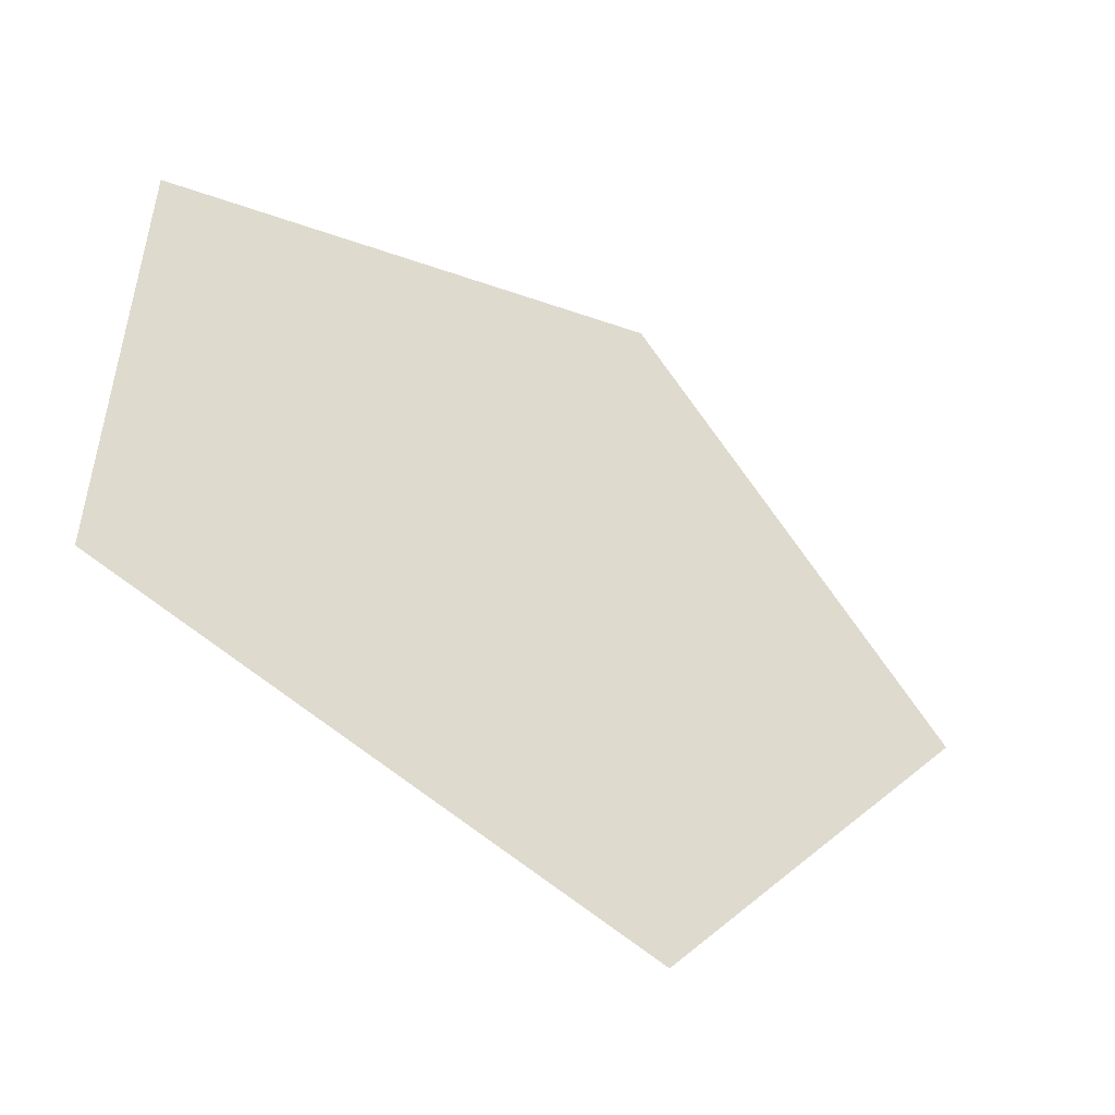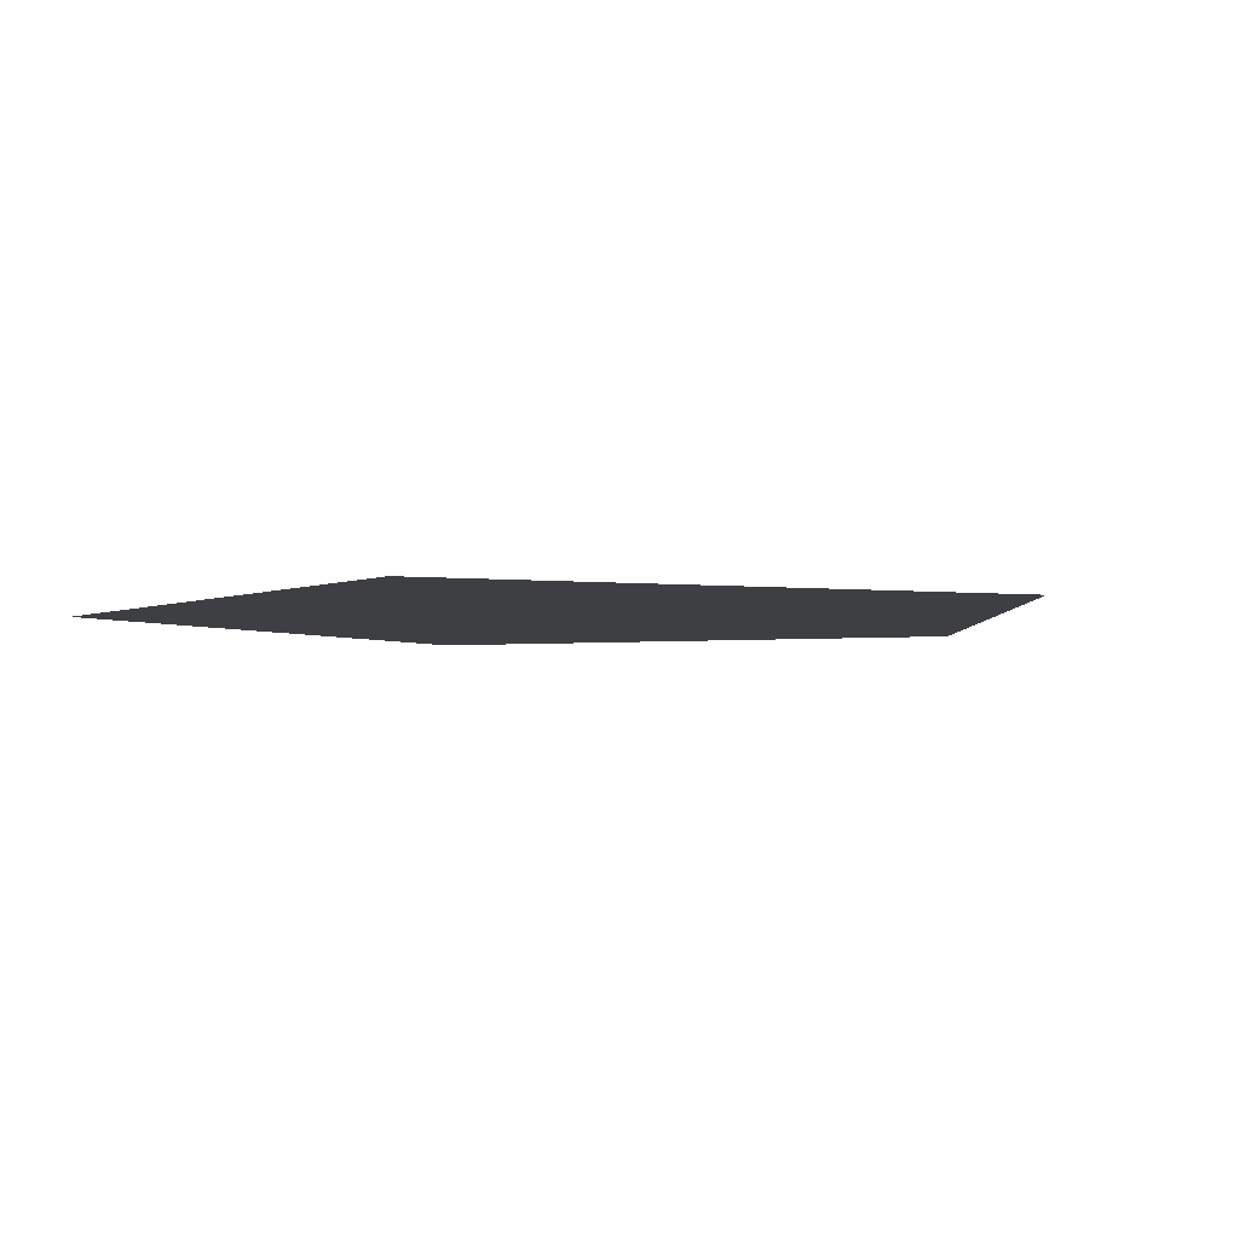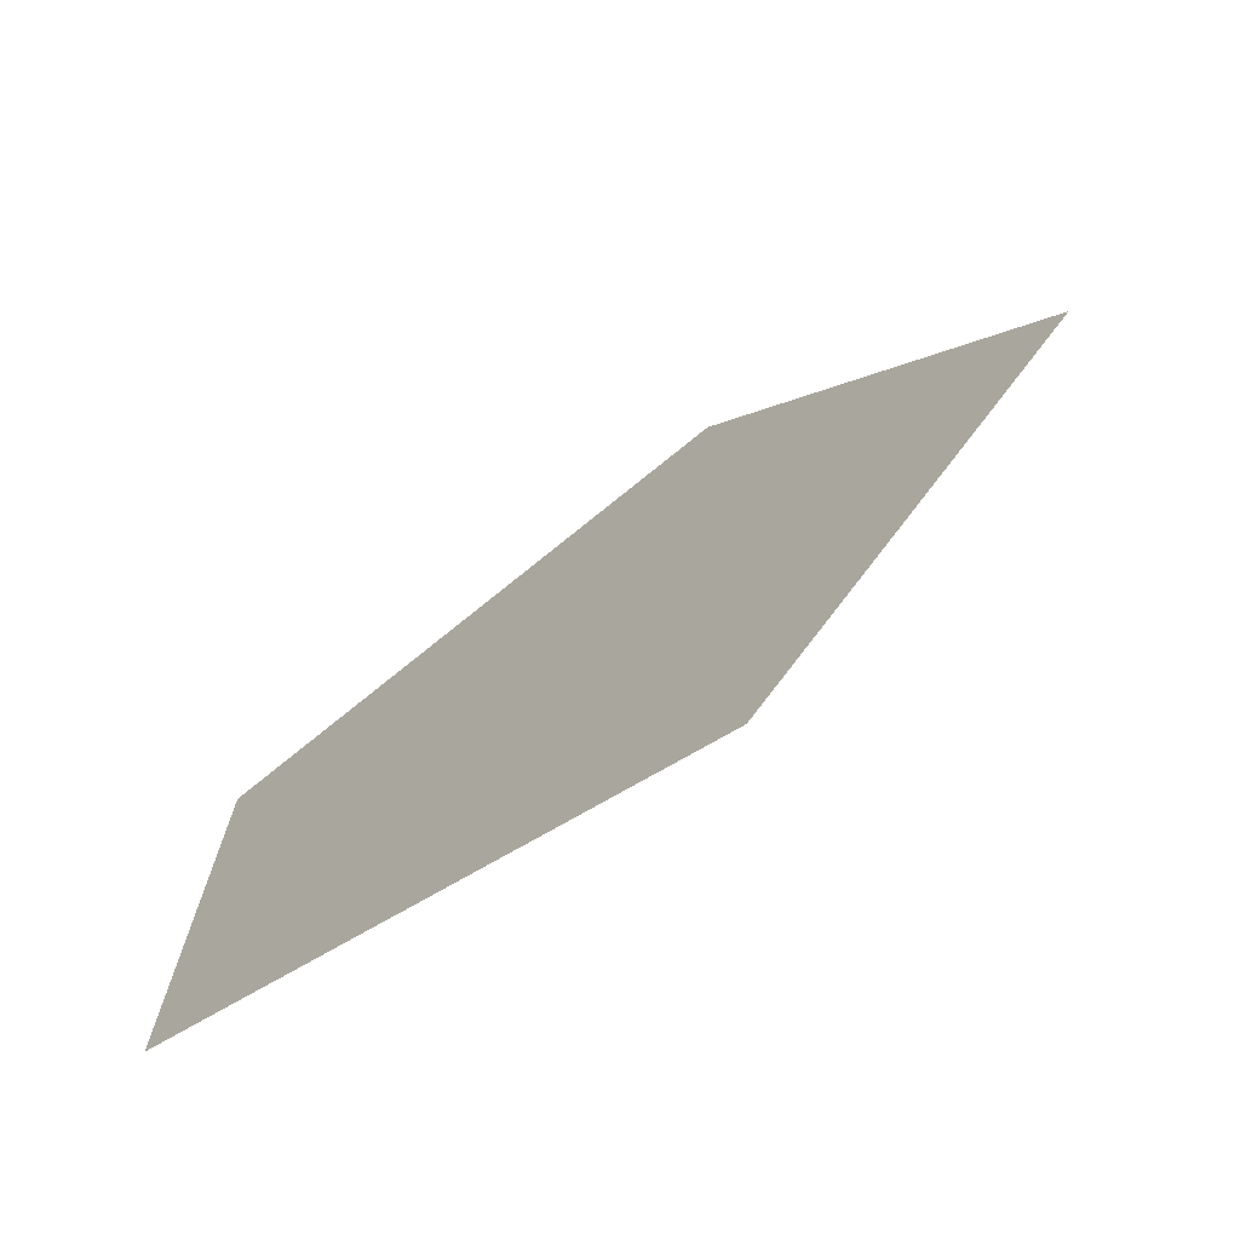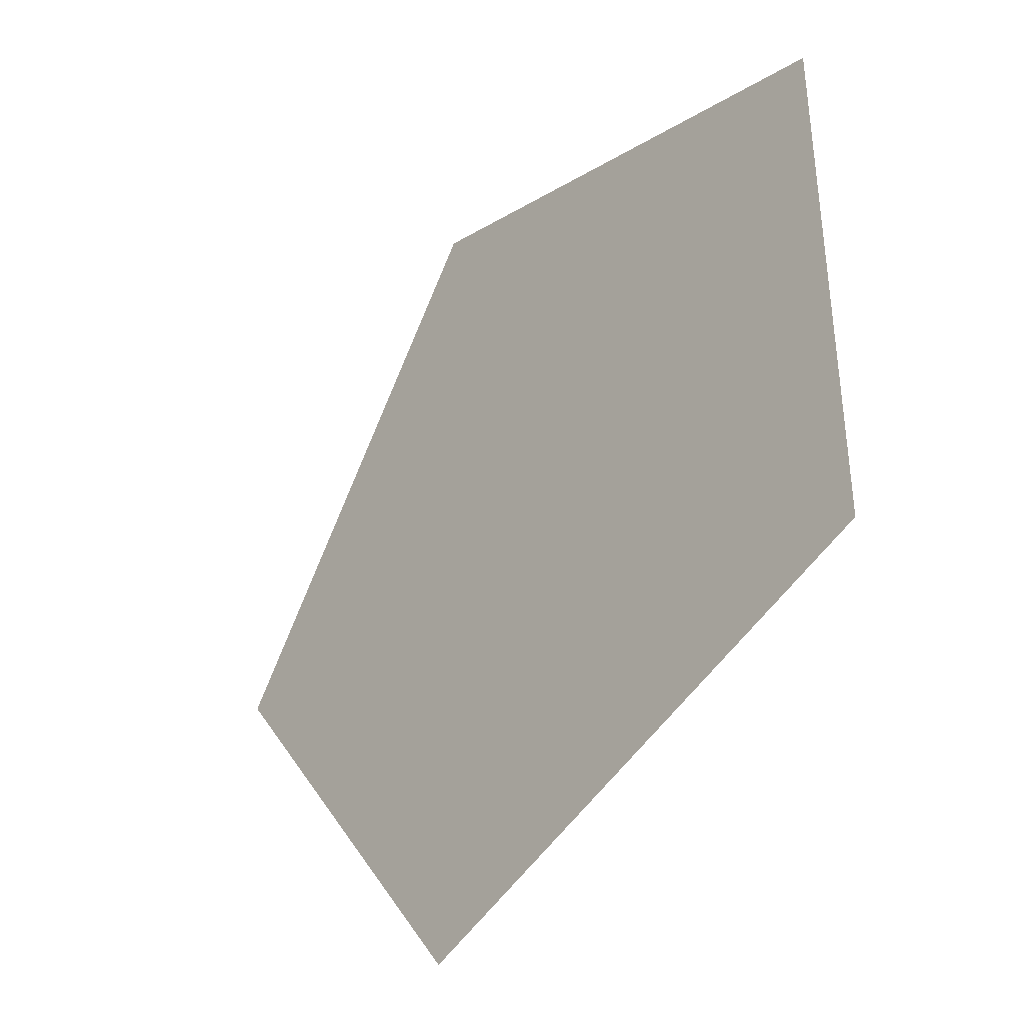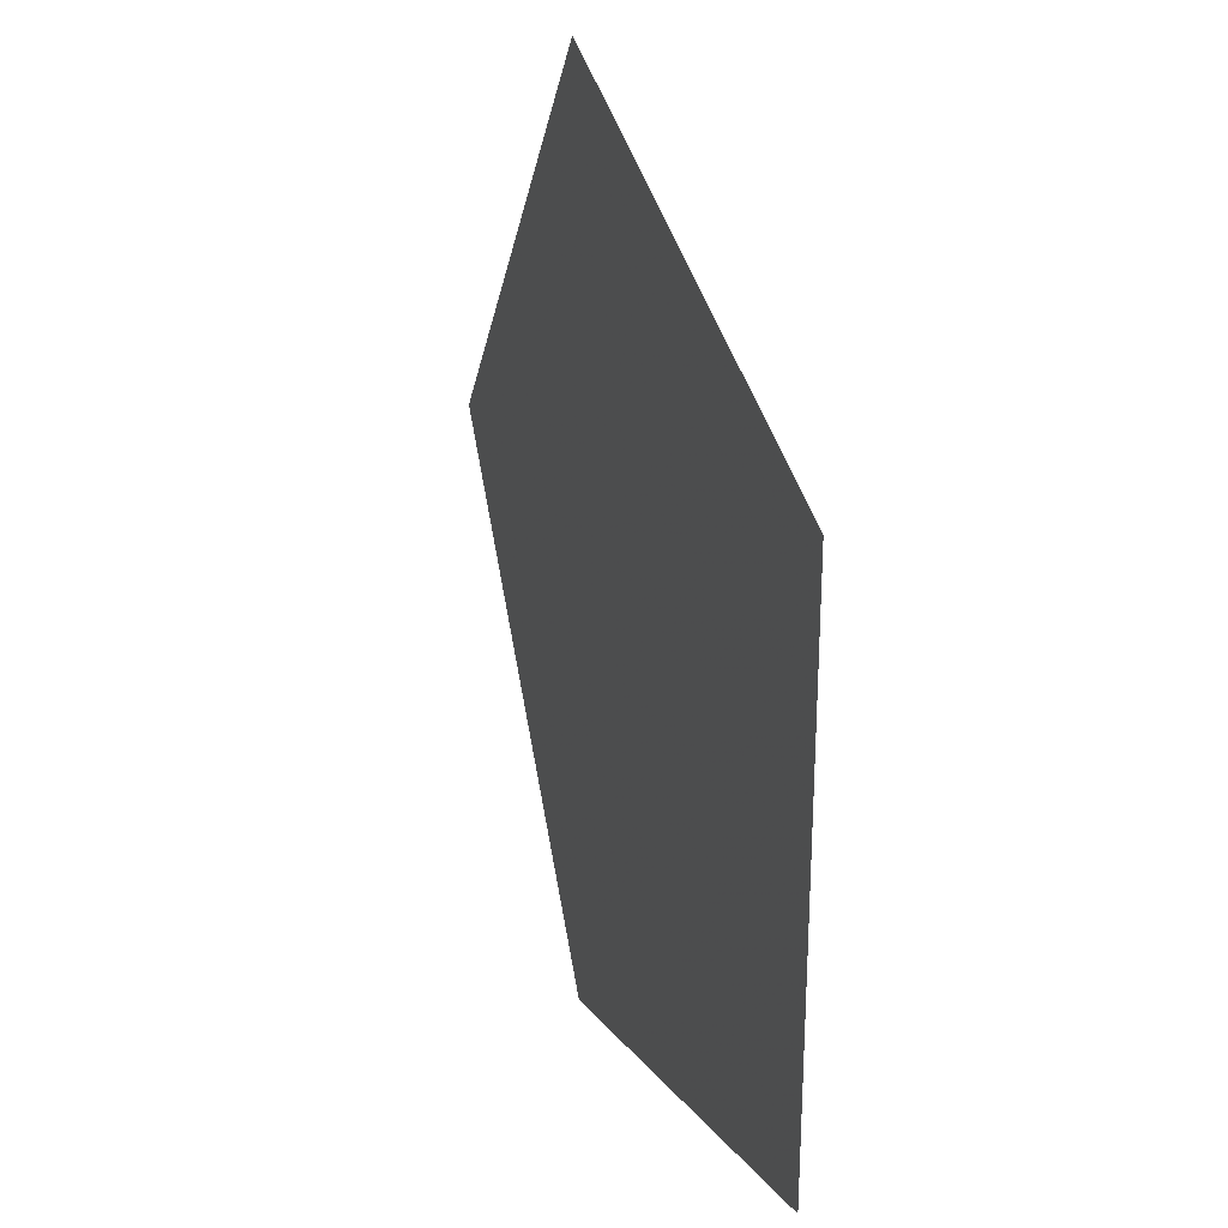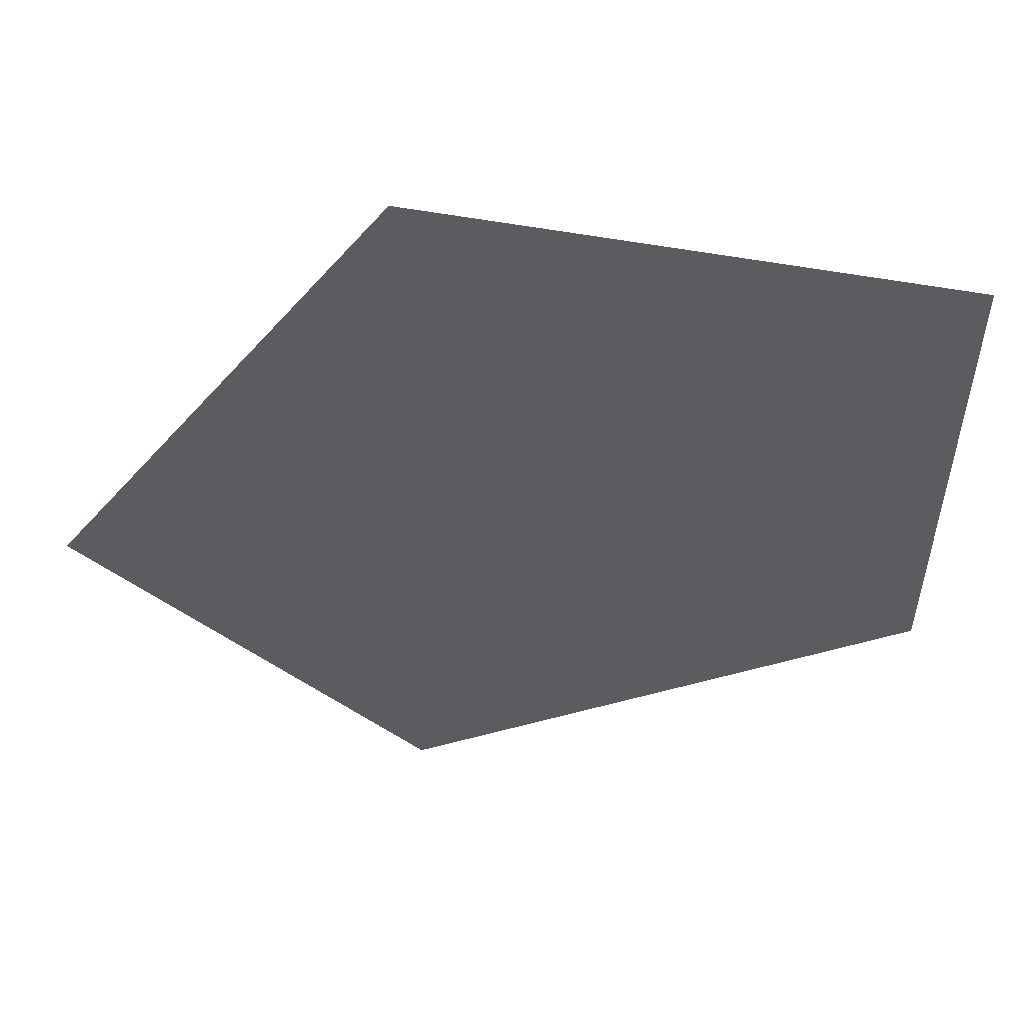
<metadata>
{"format":"obj","ext":"obj","renderer":"f3d","projection":"perspective","resolution":1024,"background":"white","views":[{"elev":-52.6,"azim":-31.6,"up":"+Y"},{"elev":-3.9,"azim":-37.1,"up":"+Z"},{"elev":-74.0,"azim":35.6,"up":"+Y"},{"elev":-39.6,"azim":-129.5,"up":"+Y"},{"elev":28.5,"azim":-108.3,"up":"+Y"},{"elev":55.1,"azim":174.7,"up":"+Y"}]}
</metadata>
<code>
g front_hit2_mesh
v 2.737 8.425 0
v 1.175 3.616 0
v -3.076 2.235 0
v -7.167 5.207 0
v 8.859 0 0
v -3.076 -2.235 0
v -7.167 -5.207 0
v 3.802 0 0
v 2.737 -8.425 0
v 0 0 0
v 1.175 -3.616 0
g front_hit2_mesh_0
f 3 2 1
f 4 3 1
f 1 2 5
f 6 3 4
f 7 6 4
f 2 8 5
f 5 8 9
f 3 10 2
f 6 10 3
f 2 10 8
f 11 6 7
f 9 11 7
f 8 11 9
f 11 10 6
f 8 10 11

</code>
